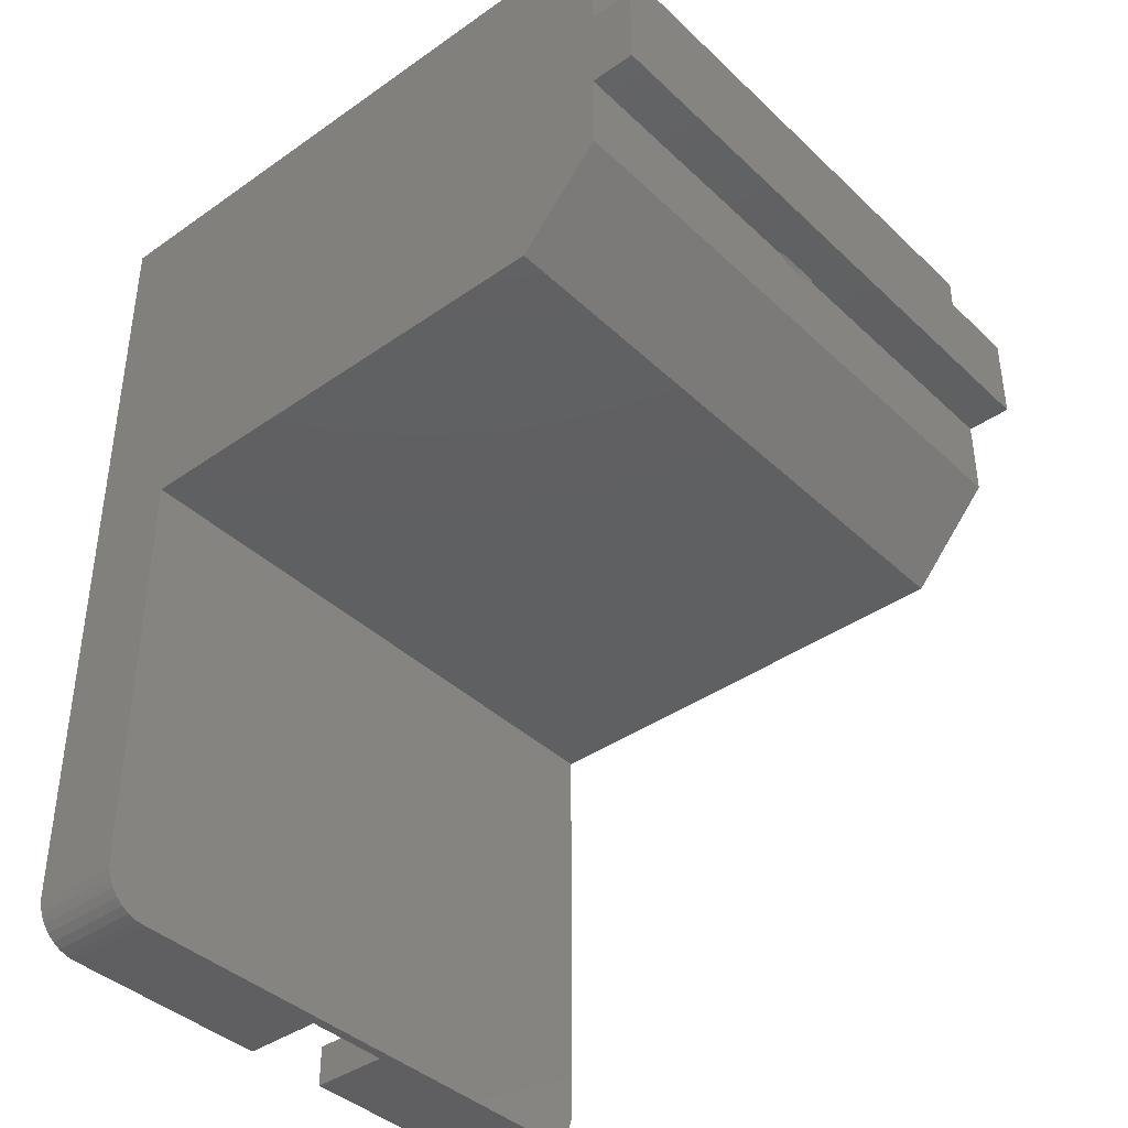
<metadata>
{"format":"stl","ext":"stl","renderer":"f3d","projection":"perspective","resolution":1024,"background":"white","views":[{"elev":-39.9,"azim":-49.1,"up":"+Y"}]}
</metadata>
<code>
# stl→obj: 369 verts, 746 faces
v 0.2266 -0.4844 -0.2179
v -0.2266 -0.4844 -0.2179
v -0.03906 -0.4844 -0.2266
v 0.03692 -0.4844 -0.2266
v 0.03692 -0.4844 -0.2969
v 0.2266 -0.4844 -0.2969
v -0.2266 -0.4844 -0.2969
v -0.03906 -0.4844 -0.2969
v -0.2415 -0.4814 -0.2969
v -0.2342 -0.4836 -0.2969
v 0.02234 0.07655 -0.2969
v 0.02832 0.08146 -0.2969
v 0.1275 -0.2075 -0.2969
v 0.08452 -0.1657 -0.2969
v 0.05782 -0.1517 -0.2969
v 0.0004112 0.0699 -0.2969
v 0.02893 -0.1431 -0.2969
v 0.2656 -0.4453 -0.2969
v 0.2649 -0.4529 -0.2969
v 0.03692 -0.4482 -0.2969
v 0.06532 -0.4381 -0.2969
v 0.09125 -0.4227 -0.2969
v 0.1138 -0.4027 -0.2969
v 0.132 -0.3786 -0.2969
v 0.1453 -0.3516 -0.2969
v 0.1531 -0.3225 -0.2969
v 0.1552 -0.2924 -0.2969
v 0.1516 -0.2625 -0.2969
v -0.001069 -0.1401 -0.2969
v -0.0275 0.08146 -0.2969
v -0.02152 0.07655 -0.2969
v -0.01469 0.07291 -0.2969
v -0.00729 0.07066 -0.2969
v -0.2656 0.2656 -0.2969
v 0.2656 0.2656 -0.2969
v 0.0004112 0.1488 -0.2969
v -0.00729 0.1481 -0.2969
v -0.01469 0.1458 -0.2969
v -0.02152 0.1422 -0.2969
v -0.0275 0.1373 -0.2969
v -0.03241 0.1313 -0.2969
v -0.03606 0.1245 -0.2969
v -0.0383 0.1171 -0.2969
v -0.03906 0.1094 -0.2969
v -0.0383 0.1017 -0.2969
v -0.03606 0.09427 -0.2969
v -0.03241 0.08744 -0.2969
v -0.03107 -0.1431 -0.2969
v -0.05996 -0.1517 -0.2969
v -0.08666 -0.1657 -0.2969
v -0.1102 -0.1845 -0.2969
v -0.1296 -0.2075 -0.2969
v -0.1443 -0.2338 -0.2969
v -0.1537 -0.2625 -0.2969
v -0.2656 -0.4453 -0.2969
v -0.1574 -0.2924 -0.2969
v -0.1553 -0.3225 -0.2969
v -0.1474 -0.3516 -0.2969
v -0.1341 -0.3786 -0.2969
v -0.1159 -0.4027 -0.2969
v -0.09339 -0.4227 -0.2969
v -0.06746 -0.4381 -0.2969
v -0.03906 -0.4482 -0.2969
v -0.2483 -0.4778 -0.2969
v -0.2542 -0.4729 -0.2969
v -0.259 -0.467 -0.2969
v -0.2627 -0.4603 -0.2969
v -0.2649 -0.4529 -0.2969
v 0.108 -0.1845 -0.2969
v 0.008112 0.07066 -0.2969
v 0.01552 0.07291 -0.2969
v 0.1422 -0.2338 -0.2969
v 0.03323 0.08744 -0.2969
v 0.03688 0.09427 -0.2969
v 0.03913 0.1017 -0.2969
v 0.03988 0.1094 -0.2969
v 0.03913 0.1171 -0.2969
v 0.03688 0.1245 -0.2969
v 0.03323 0.1313 -0.2969
v 0.02832 0.1373 -0.2969
v 0.02234 0.1422 -0.2969
v 0.01552 0.1458 -0.2969
v 0.008112 0.1481 -0.2969
v 0.2627 -0.4603 -0.2969
v 0.259 -0.467 -0.2969
v 0.2542 -0.4729 -0.2969
v 0.2483 -0.4778 -0.2969
v 0.2415 -0.4814 -0.2969
v 0.2342 -0.4836 -0.2969
v -0.2578 -0.4293 -0.2618
v -0.08319 -0.4296 -0.2635
v -0.2578 -0.4297 -0.2656
v -0.08301 -0.4297 -0.2656
v -0.1261 -0.3904 -0.2631
v -0.2578 -0.3906 -0.2618
v -0.1262 -0.3902 -0.2656
v -0.2578 -0.3902 -0.2656
v -0.08371 -0.4293 -0.2615
v -0.08457 -0.4287 -0.2595
v -0.2578 -0.4282 -0.2581
v -0.08568 -0.428 -0.2577
v -0.08788 -0.4266 -0.255
v -0.2578 -0.4264 -0.2547
v -0.09189 -0.4238 -0.2516
v -0.2578 -0.4239 -0.2517
v -0.09663 -0.4203 -0.2488
v -0.2578 -0.4209 -0.2492
v -0.2578 -0.4175 -0.2474
v -0.1019 -0.4161 -0.2469
v -0.2578 -0.4138 -0.2463
v -0.1071 -0.4115 -0.2459
v -0.2578 -0.41 -0.2459
v -0.1121 -0.4067 -0.2462
v -0.2578 -0.4061 -0.2463
v -0.1151 -0.4035 -0.247
v -0.2578 -0.4024 -0.2474
v -0.1179 -0.4005 -0.2483
v -0.2578 -0.399 -0.2492
v -0.1203 -0.3977 -0.2501
v -0.2578 -0.396 -0.2517
v -0.1223 -0.3953 -0.2524
v -0.1239 -0.3932 -0.2551
v -0.2578 -0.3935 -0.2547
v -0.1246 -0.3924 -0.2566
v -0.1253 -0.3915 -0.2586
v -0.1258 -0.3909 -0.2606
v -0.2578 -0.3917 -0.2581
v 0.08087 -0.4297 -0.2656
v 0.08105 -0.4296 -0.2635
v 0.2656 -0.4297 -0.2656
v 0.2656 -0.4293 -0.2618
v 0.2656 -0.3906 -0.2618
v 0.124 -0.3904 -0.2631
v 0.2656 -0.3902 -0.2656
v 0.1241 -0.3902 -0.2656
v 0.08157 -0.4293 -0.2615
v 0.08244 -0.4287 -0.2595
v 0.2656 -0.4282 -0.2581
v 0.08354 -0.428 -0.2577
v 0.2656 -0.4264 -0.2547
v 0.08575 -0.4266 -0.255
v 0.2656 -0.4239 -0.2517
v 0.08975 -0.4238 -0.2516
v 0.2656 -0.4209 -0.2492
v 0.09449 -0.4203 -0.2488
v 0.2656 -0.4175 -0.2474
v 0.09972 -0.4161 -0.2469
v 0.2656 -0.4138 -0.2463
v 0.1049 -0.4115 -0.2459
v 0.2656 -0.41 -0.2459
v 0.1099 -0.4067 -0.2462
v 0.2656 -0.4061 -0.2463
v 0.113 -0.4035 -0.247
v 0.2656 -0.4024 -0.2474
v 0.1157 -0.4005 -0.2483
v 0.2656 -0.399 -0.2492
v 0.1181 -0.3977 -0.2501
v 0.2656 -0.396 -0.2517
v 0.1202 -0.3953 -0.2524
v 0.2656 -0.3935 -0.2547
v 0.1218 -0.3932 -0.2551
v 0.1225 -0.3924 -0.2566
v 0.2656 -0.3917 -0.2581
v 0.1236 -0.3909 -0.2606
v 0.1231 -0.3915 -0.2586
v -0.2578 -0.3906 -0.2695
v -0.1261 -0.3904 -0.2681
v -0.08319 -0.4296 -0.2677
v -0.2578 -0.4293 -0.2695
v -0.1258 -0.3909 -0.2706
v -0.2578 -0.3917 -0.2732
v -0.1253 -0.3915 -0.2727
v -0.1246 -0.3924 -0.2746
v -0.2578 -0.3935 -0.2766
v -0.1239 -0.3932 -0.2761
v -0.1223 -0.3953 -0.2788
v -0.2578 -0.396 -0.2796
v -0.1203 -0.3977 -0.2811
v -0.2578 -0.399 -0.282
v -0.1179 -0.4005 -0.2829
v -0.2578 -0.4024 -0.2839
v -0.1151 -0.4035 -0.2843
v -0.2578 -0.4061 -0.285
v -0.1121 -0.4067 -0.2851
v -0.2578 -0.41 -0.2854
v -0.1071 -0.4115 -0.2853
v -0.2578 -0.4138 -0.285
v -0.1019 -0.4161 -0.2844
v -0.2578 -0.4175 -0.2839
v -0.09663 -0.4203 -0.2824
v -0.2578 -0.4209 -0.282
v -0.09189 -0.4238 -0.2797
v -0.2578 -0.4239 -0.2796
v -0.08788 -0.4266 -0.2763
v -0.2578 -0.4264 -0.2766
v -0.08568 -0.428 -0.2736
v -0.2578 -0.4282 -0.2732
v -0.08457 -0.4287 -0.2718
v -0.08371 -0.4293 -0.2697
v 0.2656 -0.4293 -0.2695
v 0.08105 -0.4296 -0.2677
v 0.124 -0.3904 -0.2681
v 0.2656 -0.3906 -0.2695
v 0.1236 -0.3909 -0.2706
v 0.2656 -0.3917 -0.2732
v 0.1231 -0.3915 -0.2727
v 0.1225 -0.3924 -0.2746
v 0.2656 -0.3935 -0.2766
v 0.1218 -0.3932 -0.2761
v 0.1202 -0.3953 -0.2788
v 0.2656 -0.396 -0.2796
v 0.1181 -0.3977 -0.2811
v 0.2656 -0.399 -0.282
v 0.1157 -0.4005 -0.2829
v 0.2656 -0.4024 -0.2839
v 0.113 -0.4035 -0.2843
v 0.2656 -0.4061 -0.285
v 0.1099 -0.4067 -0.2851
v 0.2656 -0.41 -0.2854
v 0.1049 -0.4115 -0.2853
v 0.2656 -0.4138 -0.285
v 0.09972 -0.4161 -0.2844
v 0.2656 -0.4175 -0.2839
v 0.09449 -0.4203 -0.2824
v 0.2656 -0.4209 -0.282
v 0.2656 -0.4239 -0.2796
v 0.08975 -0.4238 -0.2797
v 0.2656 -0.4264 -0.2766
v 0.08575 -0.4266 -0.2763
v 0.2656 -0.4282 -0.2732
v 0.08354 -0.428 -0.2736
v 0.08244 -0.4287 -0.2718
v 0.08157 -0.4293 -0.2697
v 0.03692 -0.4482 -0.2266
v 0.09125 -0.4227 -0.2266
v -0.06746 -0.4381 -0.2656
v -0.1341 -0.3786 -0.2656
v 0.132 -0.3786 -0.2656
v 0.06532 -0.4381 -0.2656
v -0.06746 -0.4381 -0.2266
v -0.03906 -0.4482 -0.2266
v -0.09339 -0.4227 -0.2266
v -0.1159 -0.4027 -0.2266
v -0.1341 -0.3786 -0.2266
v 0.132 -0.3786 -0.2266
v 0.1138 -0.4027 -0.2266
v 0.06532 -0.4381 -0.2266
v -0.03107 -0.1431 -0.2656
v -0.05996 -0.1517 -0.2656
v -0.08666 -0.1657 -0.2656
v -0.1102 -0.1845 -0.2656
v -0.1296 -0.2075 -0.2656
v -0.1443 -0.2338 -0.2656
v -0.1537 -0.2625 -0.2656
v -0.1574 -0.2924 -0.2656
v -0.1553 -0.3225 -0.2656
v -0.1474 -0.3516 -0.2656
v -0.001069 -0.1401 -0.2656
v 0.02893 -0.1431 -0.2656
v 0.05782 -0.1517 -0.2656
v 0.08452 -0.1657 -0.2656
v 0.108 -0.1845 -0.2656
v 0.1275 -0.2075 -0.2656
v 0.1422 -0.2338 -0.2656
v 0.1516 -0.2625 -0.2656
v 0.1552 -0.2924 -0.2656
v 0.1531 -0.3225 -0.2656
v 0.1453 -0.3516 -0.2656
v -0.03107 -0.1431 -0.2266
v -0.05996 -0.1517 -0.2266
v -0.08666 -0.1657 -0.2266
v -0.1102 -0.1845 -0.2266
v -0.1296 -0.2075 -0.2266
v -0.1443 -0.2338 -0.2266
v -0.1537 -0.2625 -0.2266
v -0.1574 -0.2924 -0.2266
v -0.1553 -0.3225 -0.2266
v -0.1474 -0.3516 -0.2266
v -0.001069 -0.1401 -0.2266
v 0.02893 -0.1431 -0.2266
v 0.05782 -0.1517 -0.2266
v 0.08452 -0.1657 -0.2266
v 0.108 -0.1845 -0.2266
v 0.1275 -0.2075 -0.2266
v 0.1422 -0.2338 -0.2266
v 0.1516 -0.2625 -0.2266
v 0.1552 -0.2924 -0.2266
v 0.1531 -0.3225 -0.2266
v 0.1453 -0.3516 -0.2266
v 0.2656 -0.4453 -0.2179
v 0.2656 -0.07385 -0.2179
v 0.2656 -0.07385 0.1926
v 0.2656 0.2656 0.2637
v 0.2656 0.1551 0.2637
v 0.2656 0.07615 0.2637
v 0.2656 0.005099 0.2637
v 0.2656 0.07615 0.3031
v 0.2656 0.1551 0.3031
v -0.2656 -0.4453 -0.2179
v -0.2627 -0.4603 -0.2179
v -0.2656 -0.07385 -0.2179
v -0.2649 -0.4529 -0.2179
v 0.2627 -0.4603 -0.2179
v 0.2649 -0.4529 -0.2179
v -0.2542 -0.4729 -0.2179
v -0.2483 -0.4778 -0.2179
v -0.2415 -0.4814 -0.2179
v -0.2342 -0.4836 -0.2179
v 0.2342 -0.4836 -0.2179
v 0.2415 -0.4814 -0.2179
v 0.2483 -0.4778 -0.2179
v 0.2542 -0.4729 -0.2179
v 0.259 -0.467 -0.2179
v -0.259 -0.467 -0.2179
v -0.2656 -0.07385 0.1926
v -0.2656 0.2656 0.2637
v -0.2656 0.005099 0.2637
v -0.2656 0.07615 0.2637
v -0.2656 0.1551 0.2637
v -0.2656 0.07615 0.3031
v -0.2656 0.1551 0.3031
v 0.02173 0.07615 0.2656
v 0.02173 0.07615 0.2637
v -0.0209 0.07615 0.2656
v -0.0209 0.07615 0.2637
v 0.01506 0.07272 0.2637
v 0.007872 0.07061 0.2637
v 0.0004112 0.0699 0.2637
v -0.007049 0.07061 0.2637
v -0.01424 0.07272 0.2637
v -0.2266 0.07812 0.2578
v -0.02371 0.07812 0.2656
v -0.02371 0.07812 0.2578
v -0.2266 0.07812 0.2969
v 0.2266 0.07812 0.2969
v 0.2266 0.07812 0.2578
v 0.02453 0.07812 0.2578
v 0.02453 0.07812 0.2656
v 0.2266 0.1544 0.2578
v -0.2266 0.1544 0.2578
v -0.00729 0.1481 0.2578
v 0.0004112 0.1488 0.2578
v 0.008112 0.1481 0.2578
v 0.01552 0.1458 0.2578
v 0.02234 0.1422 0.2578
v 0.02832 0.1373 0.2578
v 0.03323 0.1313 0.2578
v 0.03688 0.1245 0.2578
v 0.03913 0.1171 0.2578
v 0.03988 0.1094 0.2578
v 0.03923 0.1022 0.2578
v 0.03728 0.09527 0.2578
v 0.0341 0.08881 0.2578
v 0.0298 0.08303 0.2578
v -0.03841 0.1022 0.2578
v -0.03906 0.1094 0.2578
v -0.0383 0.1171 0.2578
v -0.03606 0.1245 0.2578
v -0.03241 0.1313 0.2578
v -0.0275 0.1373 0.2578
v -0.02152 0.1422 0.2578
v -0.01469 0.1458 0.2578
v -0.02898 0.08303 0.2578
v -0.03328 0.08881 0.2578
v -0.03646 0.09527 0.2578
v 0.2266 0.1551 0.2637
v -0.2266 0.1551 0.2637
v 0.2266 0.1544 0.2969
v -0.2266 0.1551 0.2969
f 1 2 3
f 1 3 4
f 1 4 5
f 1 5 6
f 2 7 3
f 3 7 8
f 7 9 8
f 7 10 9
f 11 12 13
f 14 15 16
f 15 17 16
f 18 19 20
f 18 20 21
f 18 21 22
f 18 22 23
f 18 23 24
f 18 24 25
f 18 25 26
f 18 26 27
f 18 27 28
f 29 30 31
f 29 31 32
f 29 32 33
f 29 33 16
f 29 16 17
f 34 35 36
f 34 36 37
f 34 37 38
f 34 38 39
f 34 39 40
f 34 40 41
f 34 41 42
f 34 42 43
f 34 43 44
f 34 44 45
f 34 45 46
f 34 46 47
f 34 47 30
f 34 30 29
f 34 29 48
f 34 48 49
f 34 49 50
f 34 50 51
f 34 51 52
f 34 52 53
f 34 53 54
f 34 54 55
f 55 54 56
f 55 56 57
f 55 57 58
f 55 58 59
f 55 59 60
f 55 60 61
f 55 61 62
f 55 62 63
f 63 8 9
f 63 9 64
f 63 64 65
f 63 65 66
f 63 66 67
f 63 67 68
f 63 68 55
f 69 14 16
f 69 16 70
f 69 70 71
f 69 71 11
f 69 11 13
f 35 18 28
f 35 28 72
f 35 72 13
f 35 13 12
f 35 12 73
f 35 73 74
f 35 74 75
f 35 75 76
f 35 76 77
f 35 77 78
f 35 78 79
f 35 79 80
f 35 80 81
f 35 81 82
f 35 82 83
f 35 83 36
f 20 19 84
f 20 84 85
f 20 85 86
f 20 86 87
f 20 87 88
f 20 88 89
f 20 89 6
f 20 6 5
f 90 91 92
f 91 93 92
f 94 95 96
f 95 97 96
f 98 91 90
f 99 98 90
f 100 99 90
f 99 100 101
f 102 101 100
f 103 102 100
f 104 102 103
f 105 104 103
f 106 104 105
f 107 106 105
f 106 107 108
f 108 109 106
f 109 108 110
f 110 111 109
f 112 111 110
f 113 111 112
f 114 113 112
f 115 113 114
f 116 115 114
f 117 115 116
f 118 117 116
f 118 119 117
f 119 118 120
f 120 121 119
f 122 121 120
f 123 122 120
f 124 122 123
f 125 124 123
f 94 126 95
f 123 127 125
f 125 127 95
f 125 95 126
f 128 129 130
f 129 131 130
f 132 133 134
f 133 135 134
f 136 131 129
f 131 136 137
f 137 138 131
f 137 139 138
f 140 138 139
f 141 140 139
f 142 140 141
f 143 142 141
f 144 142 143
f 145 144 143
f 146 144 145
f 147 146 145
f 148 146 147
f 149 148 147
f 149 150 148
f 150 149 151
f 152 150 151
f 152 151 153
f 153 154 152
f 154 153 155
f 155 156 154
f 157 156 155
f 158 156 157
f 159 158 157
f 160 158 159
f 161 160 159
f 160 161 162
f 162 163 160
f 132 164 133
f 162 165 163
f 163 165 164
f 163 164 132
f 166 167 97
f 167 96 97
f 168 169 93
f 169 92 93
f 166 170 167
f 170 166 171
f 172 170 171
f 173 172 171
f 174 173 171
f 175 173 174
f 176 175 174
f 177 176 174
f 178 176 177
f 179 178 177
f 180 178 179
f 181 180 179
f 181 182 180
f 182 181 183
f 184 182 183
f 184 183 185
f 185 186 184
f 186 185 187
f 187 188 186
f 189 188 187
f 190 188 189
f 191 190 189
f 192 190 191
f 193 192 191
f 194 192 193
f 195 194 193
f 196 194 195
f 197 196 195
f 198 196 197
f 198 197 169
f 199 198 169
f 168 199 169
f 200 201 130
f 201 128 130
f 202 203 135
f 203 134 135
f 204 203 202
f 205 203 204
f 206 205 204
f 205 206 207
f 207 208 205
f 209 208 207
f 208 209 210
f 210 211 208
f 211 210 212
f 212 213 211
f 213 212 214
f 214 215 213
f 216 215 214
f 217 215 216
f 218 217 216
f 219 217 218
f 220 219 218
f 221 219 220
f 222 221 220
f 222 223 221
f 223 222 224
f 225 223 224
f 226 225 224
f 227 226 224
f 228 226 227
f 229 228 227
f 230 228 229
f 231 230 229
f 232 230 231
f 200 230 232
f 233 200 232
f 200 233 201
f 4 234 5
f 5 234 20
f 190 192 61
f 188 190 61
f 186 188 61
f 184 186 61
f 224 222 22
f 22 227 224
f 229 227 22
f 235 147 145
f 143 235 145
f 235 143 141
f 62 61 192
f 62 192 194
f 62 194 196
f 62 196 198
f 62 198 199
f 62 199 168
f 62 168 93
f 62 93 236
f 62 236 63
f 59 237 96
f 59 96 167
f 59 167 170
f 59 170 172
f 59 172 173
f 59 173 175
f 59 175 176
f 60 59 176
f 60 176 178
f 60 178 180
f 60 180 182
f 60 182 184
f 60 184 61
f 24 23 214
f 24 214 212
f 24 212 210
f 24 210 209
f 24 209 207
f 24 207 206
f 24 206 204
f 24 204 202
f 24 202 135
f 24 135 238
f 23 22 222
f 23 222 220
f 23 220 218
f 23 218 216
f 23 216 214
f 21 20 234
f 21 234 239
f 21 239 128
f 21 128 201
f 21 201 233
f 21 233 232
f 21 232 231
f 21 231 229
f 21 229 22
f 240 241 63
f 240 63 236
f 240 236 93
f 240 93 91
f 240 91 98
f 240 98 99
f 240 99 101
f 240 101 102
f 240 102 104
f 240 104 242
f 242 104 106
f 242 106 109
f 242 109 111
f 242 111 113
f 242 113 243
f 244 121 122
f 244 122 124
f 244 124 125
f 244 125 126
f 244 126 94
f 244 94 96
f 244 96 237
f 243 113 115
f 243 115 117
f 243 117 119
f 243 119 121
f 243 121 244
f 245 238 135
f 245 135 133
f 245 133 164
f 245 164 165
f 245 165 162
f 245 162 161
f 245 161 159
f 245 159 157
f 245 157 155
f 245 155 246
f 246 155 153
f 246 153 151
f 246 151 149
f 246 149 147
f 246 147 235
f 247 235 141
f 247 141 139
f 247 139 137
f 247 137 136
f 247 136 129
f 247 129 128
f 247 128 239
f 247 239 234
f 29 248 48
f 48 248 249
f 48 249 49
f 49 249 250
f 49 250 50
f 50 250 251
f 50 251 51
f 51 251 252
f 51 252 52
f 52 252 253
f 52 253 53
f 53 253 254
f 53 254 54
f 54 254 255
f 54 255 56
f 56 255 256
f 56 256 57
f 57 256 257
f 57 257 58
f 58 257 237
f 58 237 59
f 248 29 258
f 258 29 17
f 258 17 259
f 259 17 15
f 259 15 260
f 260 15 14
f 260 14 261
f 261 14 69
f 261 69 262
f 262 69 13
f 262 13 263
f 263 13 72
f 263 72 264
f 264 72 28
f 264 28 265
f 265 28 27
f 265 27 266
f 266 27 26
f 266 26 267
f 267 26 25
f 267 25 268
f 268 25 24
f 268 24 238
f 258 269 248
f 248 269 270
f 248 270 249
f 249 270 271
f 249 271 250
f 250 271 272
f 250 272 251
f 251 272 273
f 251 273 252
f 252 273 274
f 252 274 253
f 253 274 275
f 253 275 254
f 254 275 276
f 254 276 255
f 255 276 277
f 255 277 256
f 256 277 278
f 256 278 257
f 257 278 244
f 257 244 237
f 269 258 279
f 279 258 259
f 279 259 280
f 280 259 260
f 280 260 281
f 281 260 261
f 281 261 282
f 282 261 262
f 282 262 283
f 283 262 263
f 283 263 284
f 284 263 264
f 284 264 285
f 285 264 265
f 285 265 286
f 286 265 266
f 286 266 287
f 287 266 267
f 287 267 288
f 288 267 268
f 288 268 289
f 289 268 238
f 289 238 245
f 241 3 63
f 63 3 8
f 279 280 269
f 270 269 280
f 241 240 247
f 241 247 234
f 241 234 4
f 241 4 3
f 280 281 270
f 270 281 282
f 270 282 271
f 271 282 283
f 271 283 272
f 272 283 284
f 272 284 273
f 273 284 285
f 273 285 274
f 274 285 286
f 274 286 275
f 275 286 287
f 275 287 276
f 276 287 288
f 276 288 277
f 277 288 289
f 277 289 278
f 278 289 245
f 278 245 244
f 244 245 246
f 244 246 243
f 243 246 235
f 243 235 242
f 242 235 247
f 242 247 240
f 290 18 130
f 290 130 131
f 290 131 138
f 290 138 140
f 290 140 142
f 290 142 144
f 290 144 146
f 290 146 148
f 290 148 150
f 290 150 35
f 290 35 291
f 35 150 152
f 35 152 154
f 35 154 156
f 35 156 158
f 35 158 160
f 35 160 163
f 35 163 132
f 35 132 134
f 35 134 203
f 35 203 205
f 35 205 208
f 35 208 211
f 35 211 213
f 35 213 215
f 35 215 217
f 35 217 219
f 35 219 18
f 18 219 221
f 18 221 223
f 18 223 225
f 18 225 226
f 18 226 228
f 18 228 230
f 18 230 200
f 18 200 130
f 292 291 35
f 292 35 293
f 292 293 294
f 292 294 295
f 292 295 296
f 295 294 297
f 297 294 298
f 112 110 108
f 114 112 108
f 114 108 116
f 116 108 107
f 116 107 118
f 118 107 105
f 118 105 120
f 120 105 103
f 120 103 123
f 123 103 100
f 123 100 127
f 127 100 90
f 127 90 95
f 166 197 171
f 171 197 195
f 171 195 174
f 174 195 193
f 174 193 177
f 177 193 191
f 177 191 179
f 179 191 189
f 179 189 181
f 181 189 187
f 181 187 185
f 181 185 183
f 95 90 97
f 97 90 92
f 97 92 166
f 166 92 169
f 166 169 197
f 299 300 301
f 299 302 300
f 290 303 304
f 305 306 307
f 291 301 308
f 291 308 2
f 291 2 1
f 291 1 309
f 291 309 310
f 291 310 311
f 291 311 312
f 291 312 313
f 291 313 303
f 291 303 290
f 308 301 300
f 308 300 314
f 308 314 305
f 308 305 307
f 34 55 299
f 34 299 301
f 34 301 315
f 34 315 316
f 315 317 318
f 315 318 319
f 315 319 316
f 318 320 319
f 319 320 321
f 299 55 302
f 302 55 68
f 302 68 300
f 300 68 67
f 300 67 314
f 314 67 66
f 314 66 305
f 305 66 65
f 305 65 306
f 306 65 64
f 306 64 307
f 307 64 9
f 307 9 308
f 308 9 10
f 308 10 2
f 2 10 7
f 1 6 309
f 309 6 89
f 309 89 310
f 310 89 88
f 310 88 311
f 311 88 87
f 311 87 312
f 312 87 86
f 312 86 313
f 313 86 85
f 313 85 303
f 303 85 84
f 303 84 304
f 304 84 19
f 304 19 290
f 290 19 18
f 295 322 323
f 295 297 322
f 297 324 322
f 297 320 324
f 320 325 324
f 320 318 325
f 296 295 323
f 296 323 326
f 296 326 327
f 296 327 328
f 296 328 329
f 317 296 329
f 317 329 330
f 317 330 325
f 317 325 318
f 331 332 333
f 331 334 332
f 335 336 337
f 335 337 338
f 335 338 332
f 335 332 334
f 339 340 341
f 339 341 342
f 339 342 343
f 339 343 344
f 339 344 345
f 339 345 346
f 339 346 347
f 339 347 348
f 339 348 349
f 339 349 350
f 339 350 351
f 336 339 351
f 336 351 352
f 336 352 353
f 336 353 354
f 336 354 337
f 340 331 355
f 340 355 356
f 340 356 357
f 340 357 358
f 340 358 359
f 340 359 360
f 340 360 361
f 340 361 362
f 340 362 341
f 331 333 363
f 331 363 364
f 331 364 365
f 331 365 355
f 36 341 37
f 37 341 362
f 37 362 38
f 38 362 361
f 38 361 39
f 39 361 360
f 39 360 40
f 40 360 359
f 40 359 41
f 41 359 358
f 41 358 42
f 42 358 357
f 42 357 43
f 43 357 356
f 43 356 44
f 341 36 342
f 342 36 83
f 342 83 343
f 343 83 82
f 343 82 344
f 344 82 81
f 344 81 345
f 345 81 80
f 345 80 346
f 346 80 79
f 346 79 347
f 347 79 78
f 347 78 348
f 348 78 77
f 348 77 349
f 349 77 76
f 349 76 350
f 354 12 337
f 12 11 337
f 73 353 74
f 354 353 73
f 12 354 73
f 363 30 47
f 47 364 363
f 364 47 46
f 46 365 364
f 365 46 45
f 333 332 31
f 333 31 30
f 333 30 363
f 325 330 32
f 325 32 31
f 325 31 332
f 325 332 324
f 323 322 338
f 323 338 337
f 323 337 11
f 353 352 74
f 74 352 351
f 74 351 75
f 75 351 350
f 75 350 76
f 70 326 71
f 71 326 323
f 71 323 11
f 326 70 327
f 327 70 16
f 327 16 328
f 328 16 33
f 328 33 329
f 329 33 32
f 329 32 330
f 365 45 355
f 355 45 44
f 355 44 356
f 322 324 338
f 324 332 338
f 339 366 340
f 340 366 367
f 335 368 336
f 336 368 366
f 336 366 339
f 334 369 335
f 335 369 368
f 367 334 340
f 367 369 334
f 340 334 331
f 298 294 366
f 298 366 368
f 298 368 369
f 298 369 321
f 319 321 367
f 367 321 369
f 367 316 319
f 316 367 293
f 293 367 366
f 293 366 294
f 315 301 292
f 292 301 291
f 317 315 296
f 296 315 292
f 321 320 298
f 298 320 297
f 35 34 293
f 293 34 316

</code>
